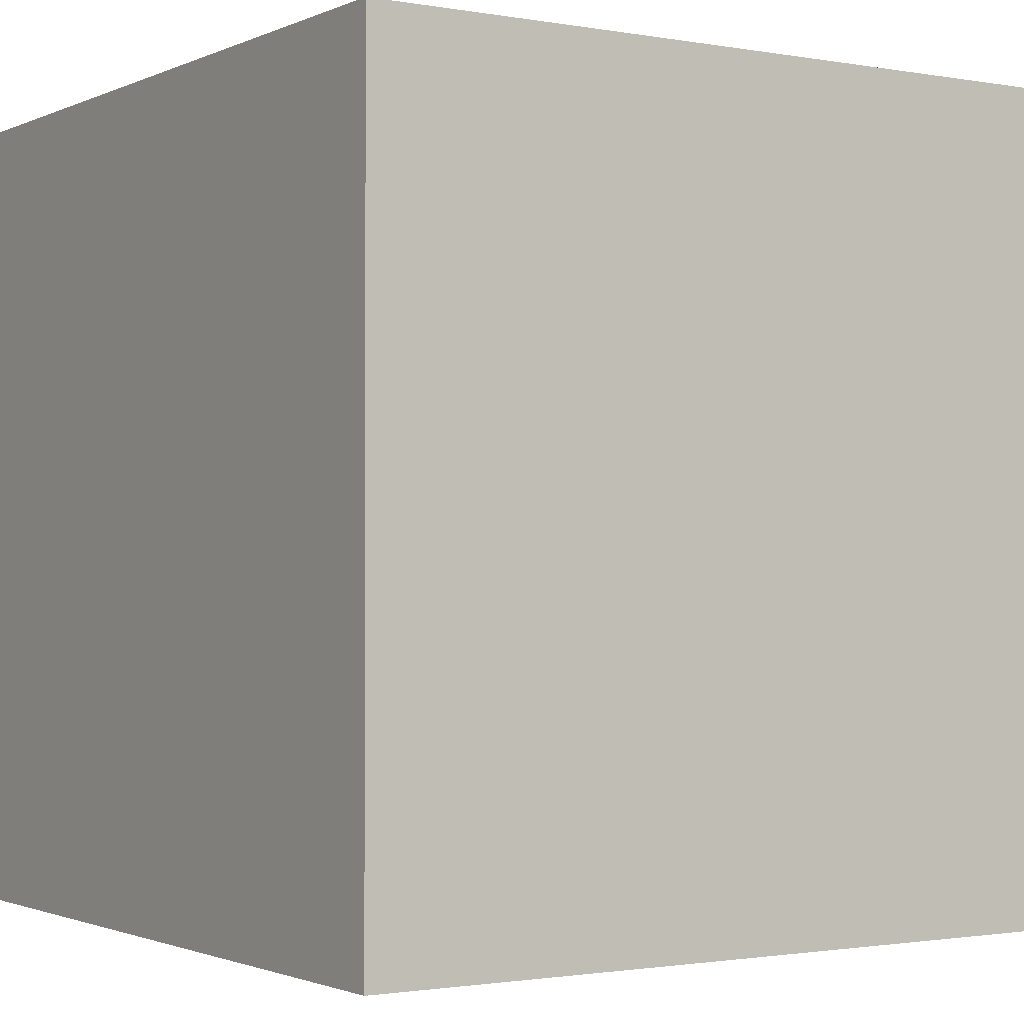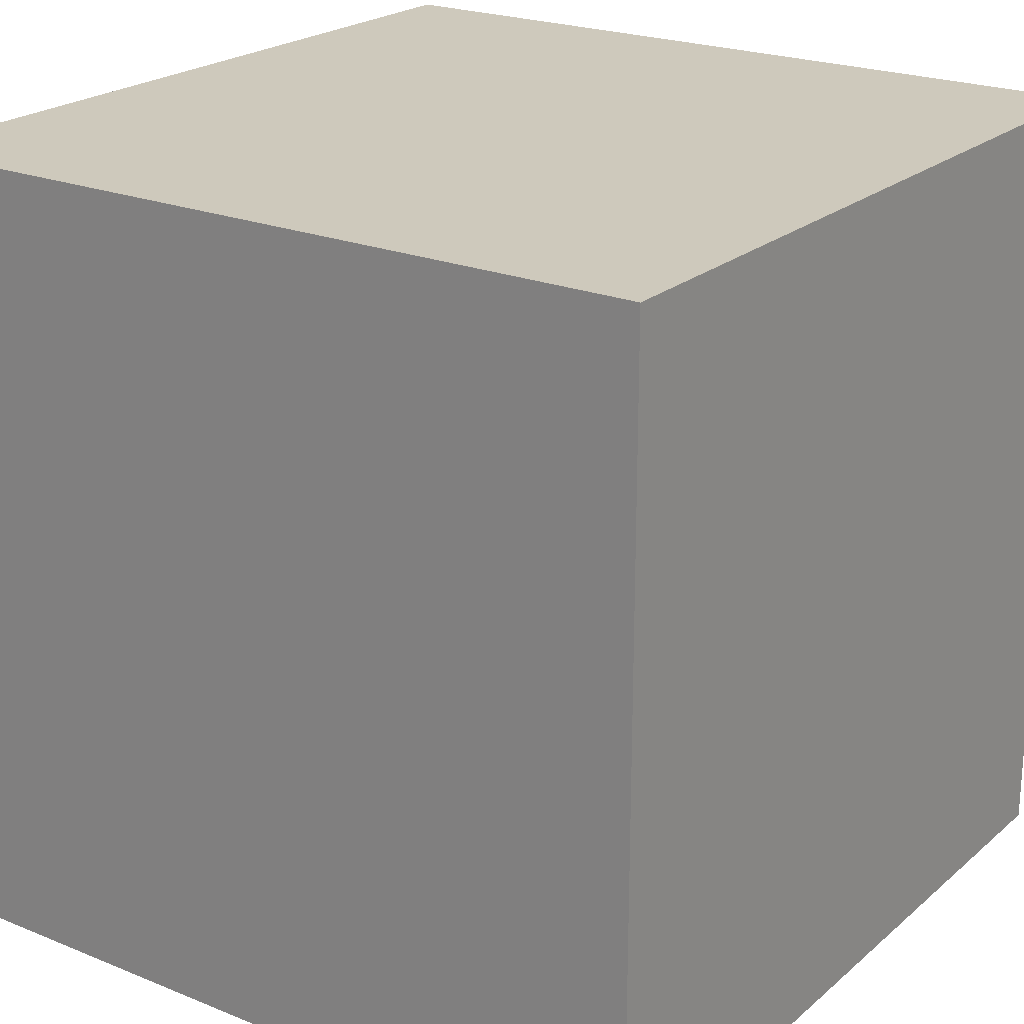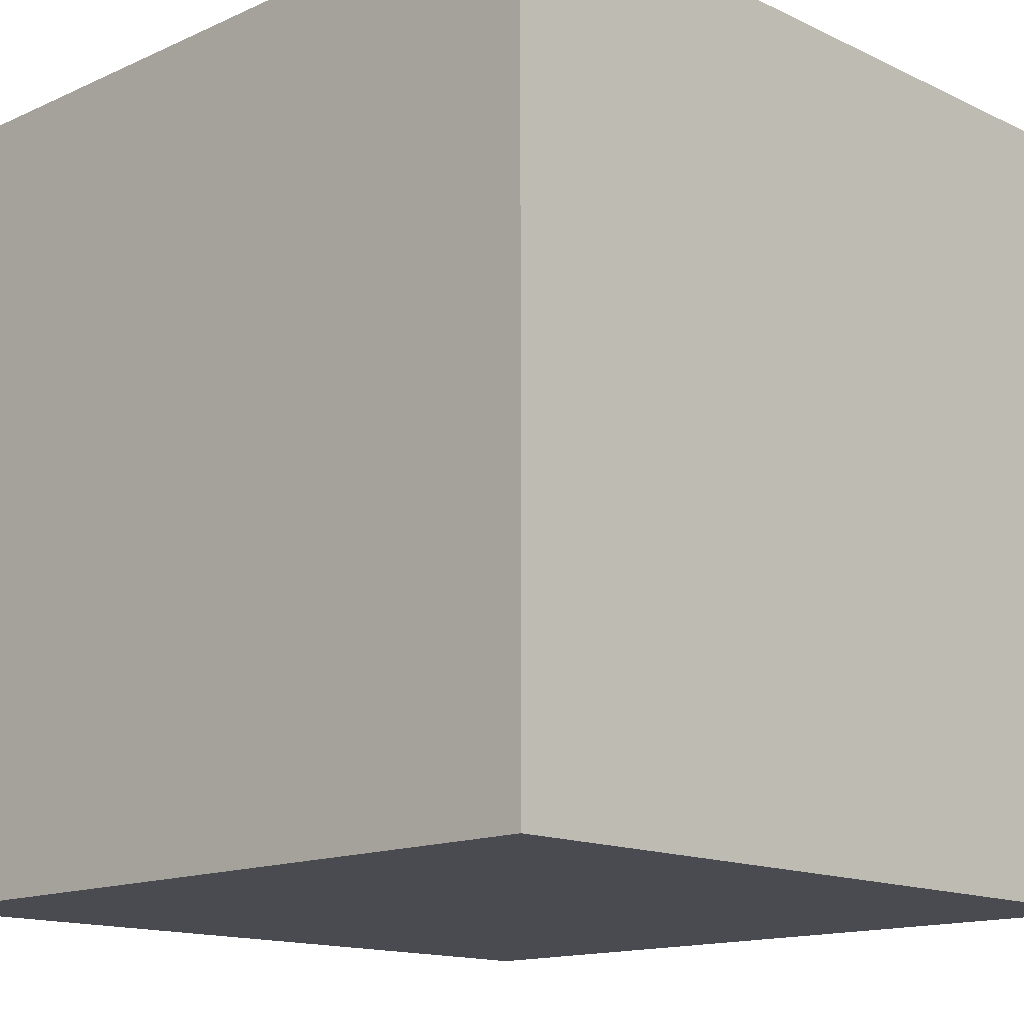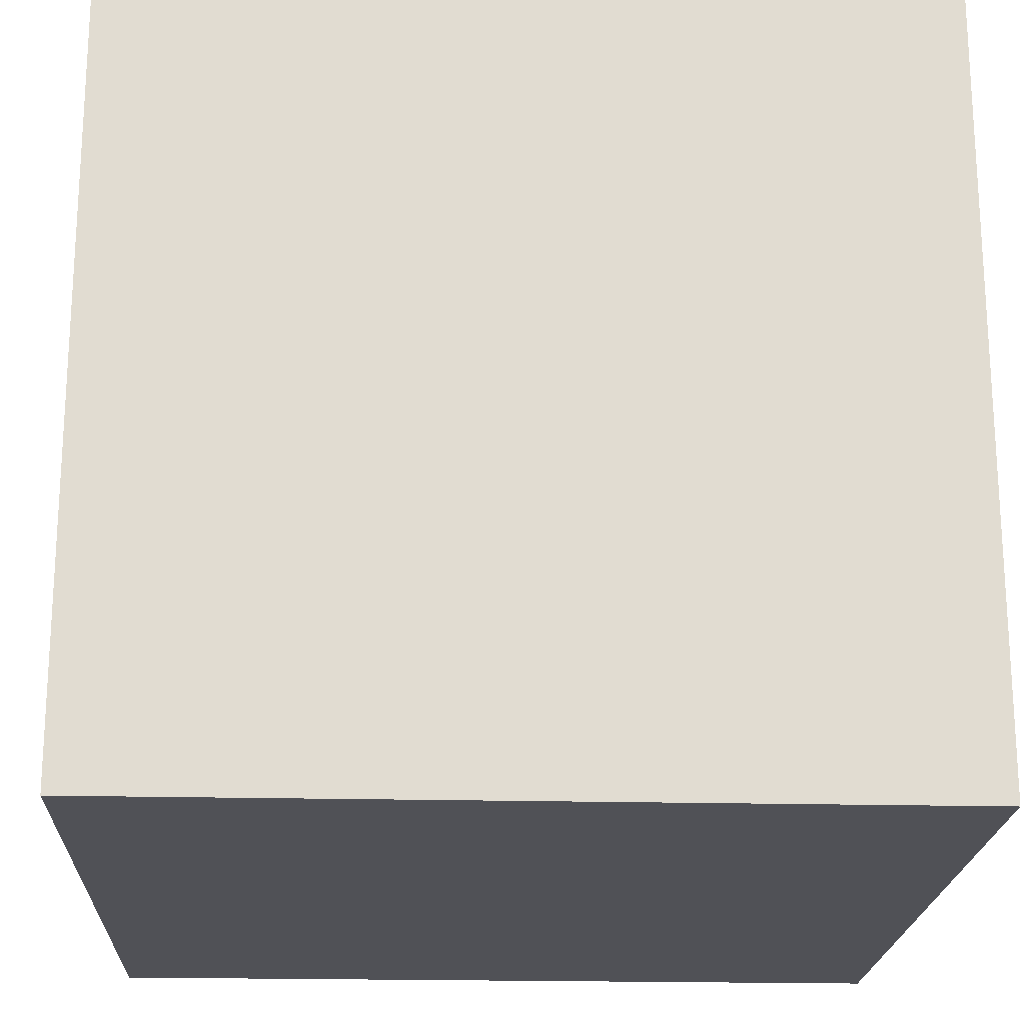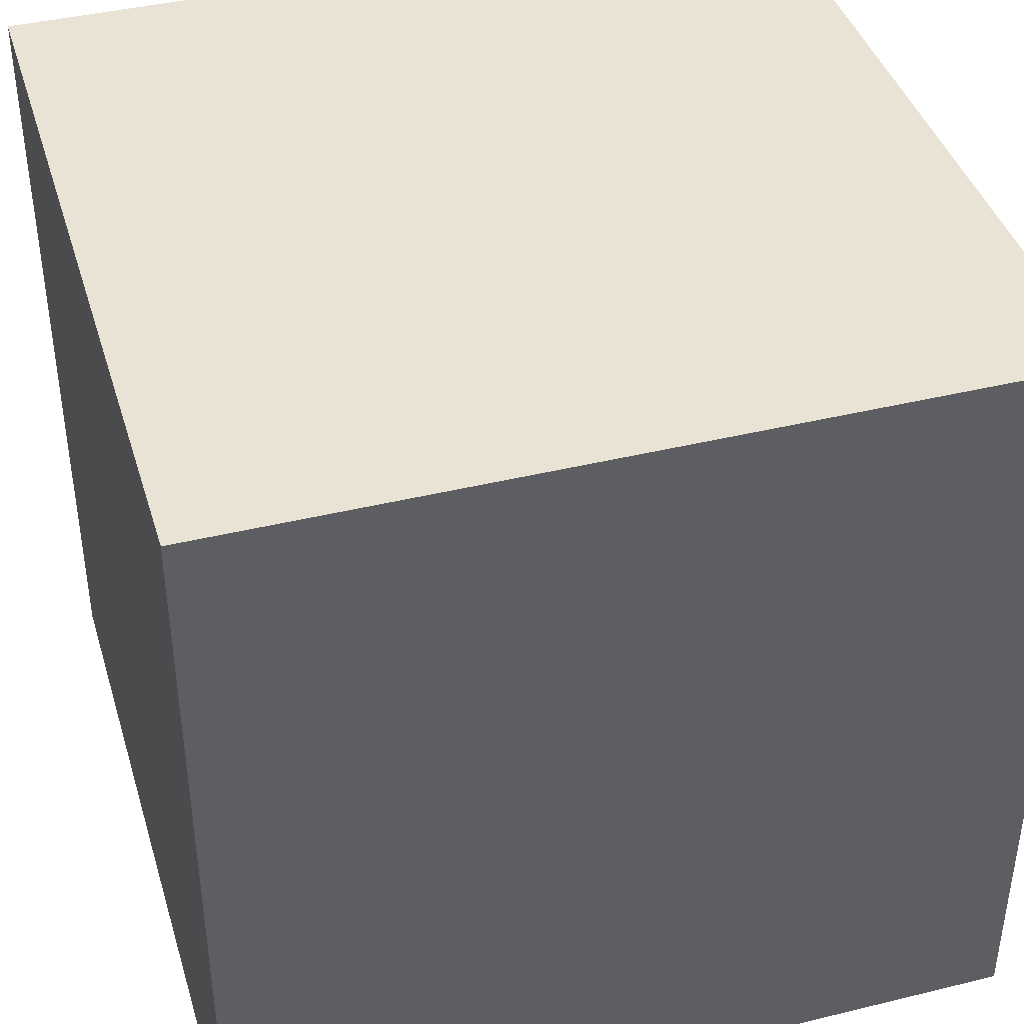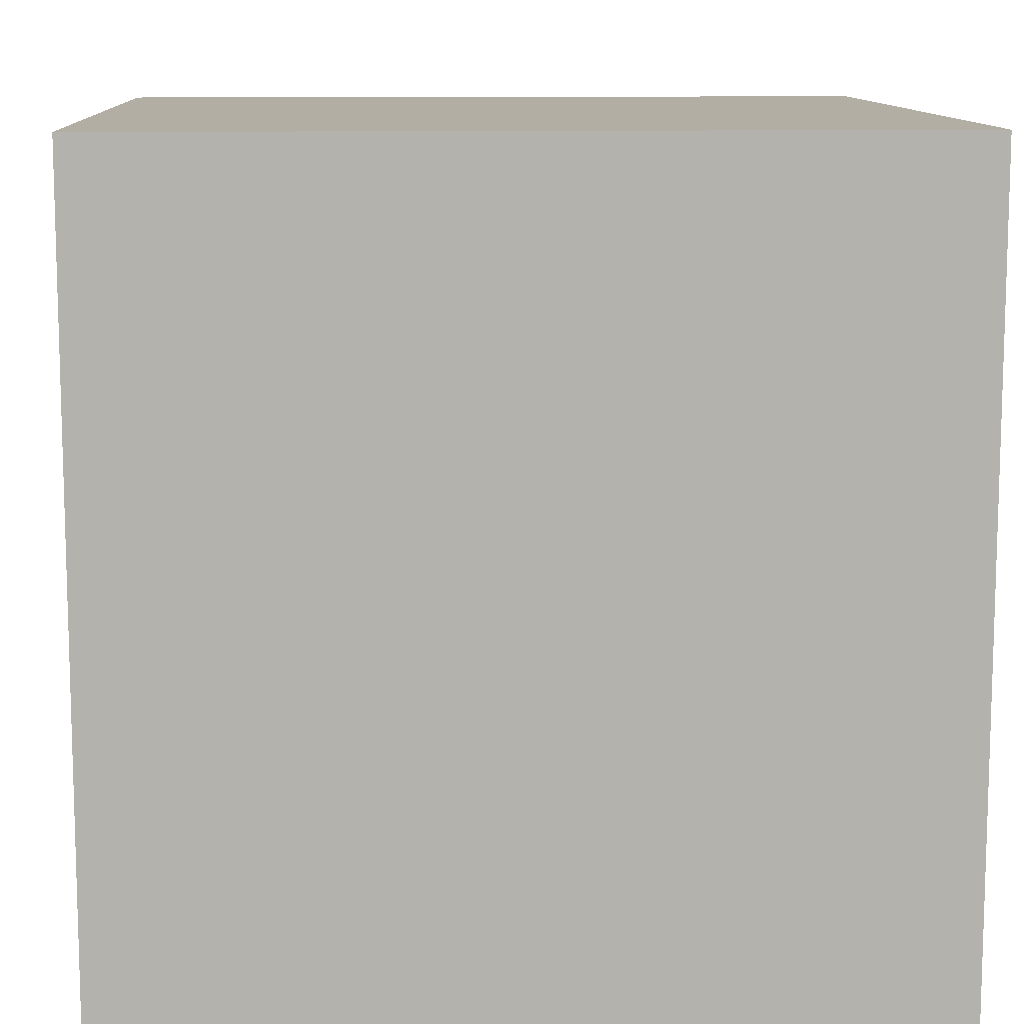
<metadata>
{"format":"obj","ext":"obj","renderer":"f3d","projection":"perspective","resolution":1024,"background":"white","views":[{"elev":-1.5,"azim":57.0,"up":"+Y"},{"elev":22.3,"azim":35.1,"up":"+Y"},{"elev":-14.5,"azim":44.3,"up":"+Z"},{"elev":-20.4,"azim":-2.6,"up":"+Y"},{"elev":41.2,"azim":163.5,"up":"+Z"},{"elev":10.9,"azim":87.1,"up":"+Z"}]}
</metadata>
<code>
v 4.579 10.52 0
v 7.578 3.521 0
v 10.57 11.57 0
v 4.579 10.52 20
v 7.578 3.521 20
v 10.57 11.57 20
f 1 2 3
f 3 2 1
f 4 5 6
f 6 5 4
f 1 2 5 4
f 4 5 2 1
f 2 3 6 5
f 5 6 3 2
f 1 3 6 4
f 4 6 3 1
v 18.52 12.52 0
v 14.58 5.579 0
v 24.57 6.52 0
v 18.52 12.52 20
v 14.58 5.579 20
v 24.57 6.52 20
f 7 8 9
f 9 8 7
f 10 11 12
f 12 11 10
f 7 8 11 10
f 10 11 8 7
f 8 9 12 11
f 11 12 9 8
f 7 9 12 10
f 10 12 9 7
v 7.579 20.58 0
v 11.57 16.53 0
v 14.53 28.5 0
v 7.579 20.58 20
v 11.57 16.53 20
v 14.53 28.5 20
f 13 14 15
f 15 14 13
f 16 17 18
f 18 17 16
f 13 14 17 16
f 16 17 14 13
f 14 15 18 17
f 17 18 15 14
f 13 15 18 16
f 16 18 15 13
v 26.57 25.53 0
v 21.52 19.52 0
v 32 14.58 0
v 26.57 25.53 20
v 21.52 19.52 20
v 32 14.58 20
f 19 20 21
f 21 20 19
f 22 23 24
f 24 23 22
f 19 20 23 22
f 22 23 20 19
f 20 21 24 23
f 23 24 21 20
f 19 21 24 22
f 22 24 21 19
v 35 3.522 0
v 31.52 8 0
v 46.52 9.578 0
v 35 3.522 20
v 31.52 8 20
v 46.52 9.578 20
f 25 26 27
f 27 26 25
f 28 29 30
f 30 29 28
f 25 26 29 28
f 28 29 26 25
f 26 27 30 29
f 29 30 27 26
f 25 27 30 28
f 28 30 27 25
v 30.52 51.52 0
v 40.58 16.58 0
v 56.58 49.58 0
v 30.52 51.52 20
v 40.58 16.58 20
v 56.58 49.58 20
f 31 32 33
f 33 32 31
f 34 35 36
f 36 35 34
f 31 32 35 34
f 34 35 32 31
f 32 33 36 35
f 35 36 33 32
f 31 33 36 34
f 34 36 33 31
v 8.573 52.52 0
v 5.522 47.58 0
v 10.57 46.57 0
v 11.52 50.57 0
v 17.57 45.57 0
v 18.58 54.5 0
v 7.574 57.58 0
v 8.573 52.52 20
v 5.522 47.58 20
v 10.57 46.57 20
v 11.52 50.57 20
v 17.57 45.57 20
v 18.58 54.5 20
v 7.574 57.58 20
f 37 38 39 40 41 42 43
f 43 42 41 40 39 38 37
f 44 45 46 47 48 49 50
f 50 49 48 47 46 45 44
f 37 38 45 44
f 44 45 38 37
f 38 39 46 45
f 45 46 39 38
f 39 40 47 46
f 46 47 40 39
f 40 41 48 47
f 47 48 41 40
f 41 42 49 48
f 48 49 42 41
f 42 43 50 49
f 49 50 43 42
f 37 43 50 44
f 44 50 43 37
v 7.573 34.57 0
v 7.573 38.53 0
v 12.52 37.53 0
v 12.52 31.53 0
v 7.573 34.57 20
v 7.573 38.53 20
v 12.52 37.53 20
v 12.52 31.53 20
f 51 52 53 54
f 54 53 52 51
f 55 56 57 58
f 58 57 56 55
f 51 52 56 55
f 55 56 52 51
f 52 53 57 56
f 56 57 53 52
f 53 54 58 57
f 57 58 54 53
f 51 54 58 55
f 55 58 54 51
v 21.53 31.53 0
v 17.57 36.52 0
v 24.57 40.52 0
v 27.52 34.58 0
v 21.53 31.53 20
v 17.57 36.52 20
v 24.57 40.52 20
v 27.52 34.58 20
f 59 60 61 62
f 62 61 60 59
f 63 64 65 66
f 66 65 64 63
f 59 60 64 63
f 63 64 60 59
f 60 61 65 64
f 64 65 61 60
f 61 62 66 65
f 65 66 62 61
f 59 62 66 63
f 63 66 62 59
v 44.57 10.52 0
v 44.57 15.58 0
v 52.57 14.57 0
v 51.53 9.526 0
v 44.57 10.52 20
v 44.57 15.58 20
v 52.57 14.57 20
v 51.53 9.526 20
f 67 68 69 70
f 70 69 68 67
f 71 72 73 74
f 74 73 72 71
f 67 68 72 71
f 71 72 68 67
f 68 69 73 72
f 72 73 69 68
f 69 70 74 73
f 73 74 70 69
f 67 70 74 71
f 71 74 70 67
v 51.52 23.53 0
v 50.52 25.5 0
v 53.57 26.57 0
v 56 20.52 0
v 51.52 23.53 20
v 50.52 25.5 20
v 53.57 26.57 20
v 56 20.52 20
f 75 76 77 78
f 78 77 76 75
f 79 80 81 82
f 82 81 80 79
f 75 76 80 79
f 79 80 76 75
f 76 77 81 80
f 80 81 77 76
f 77 78 82 81
f 81 82 78 77
f 75 78 82 79
f 79 82 78 75
v 0 0 60
v 60 0 60
v 60 0 0
v 0 0 0
v 0 60 60
v 60 60 60
v 60 60 0
v 0 60 0
f 83 84 85 86
f 84 88 89 85
f 88 87 90 89
f 87 83 86 90
f 88 87 83 84
f 86 85 89 90

</code>
